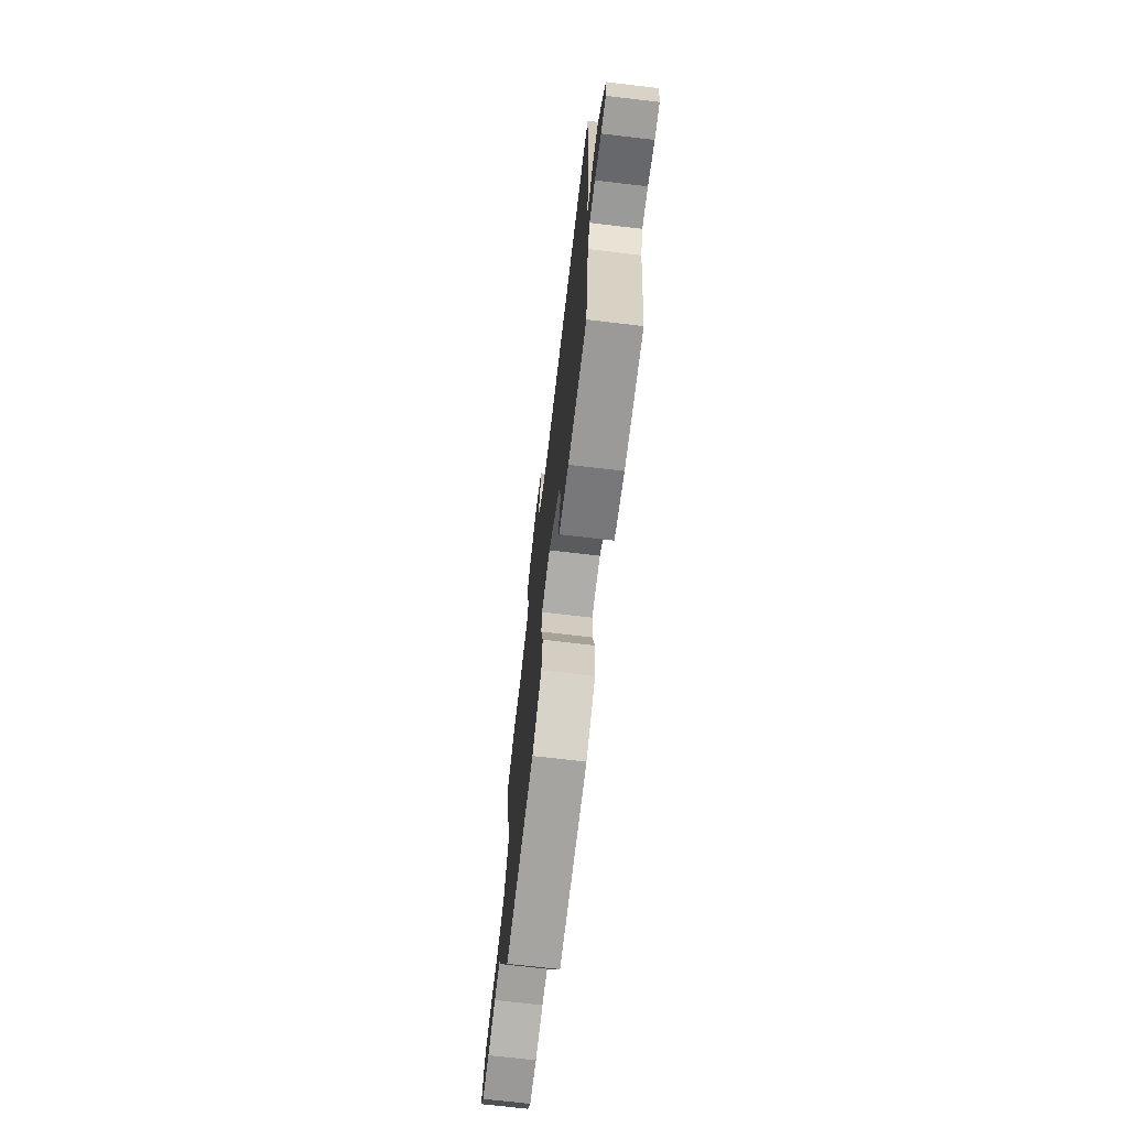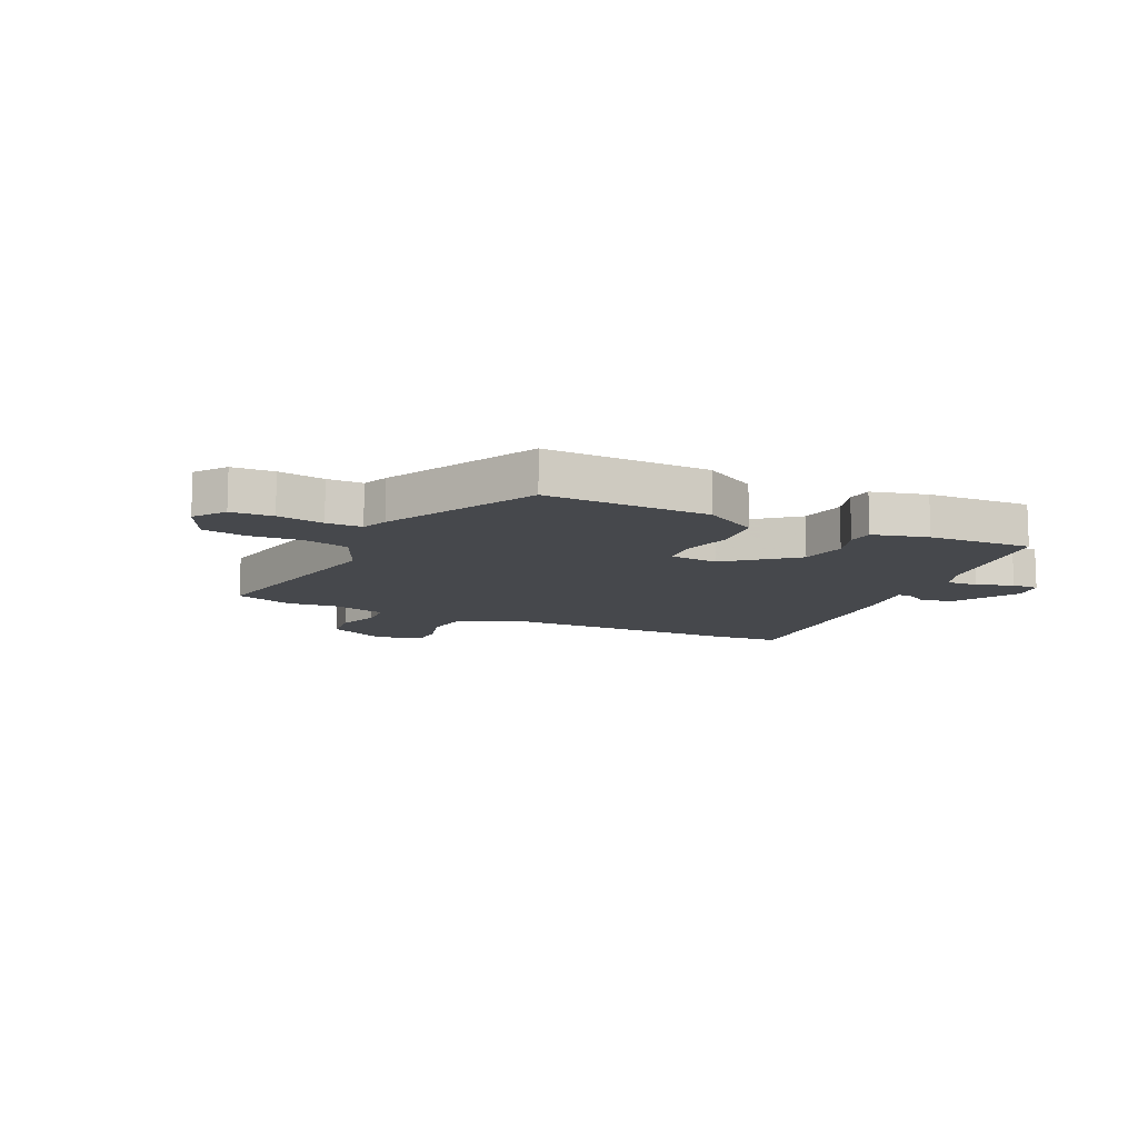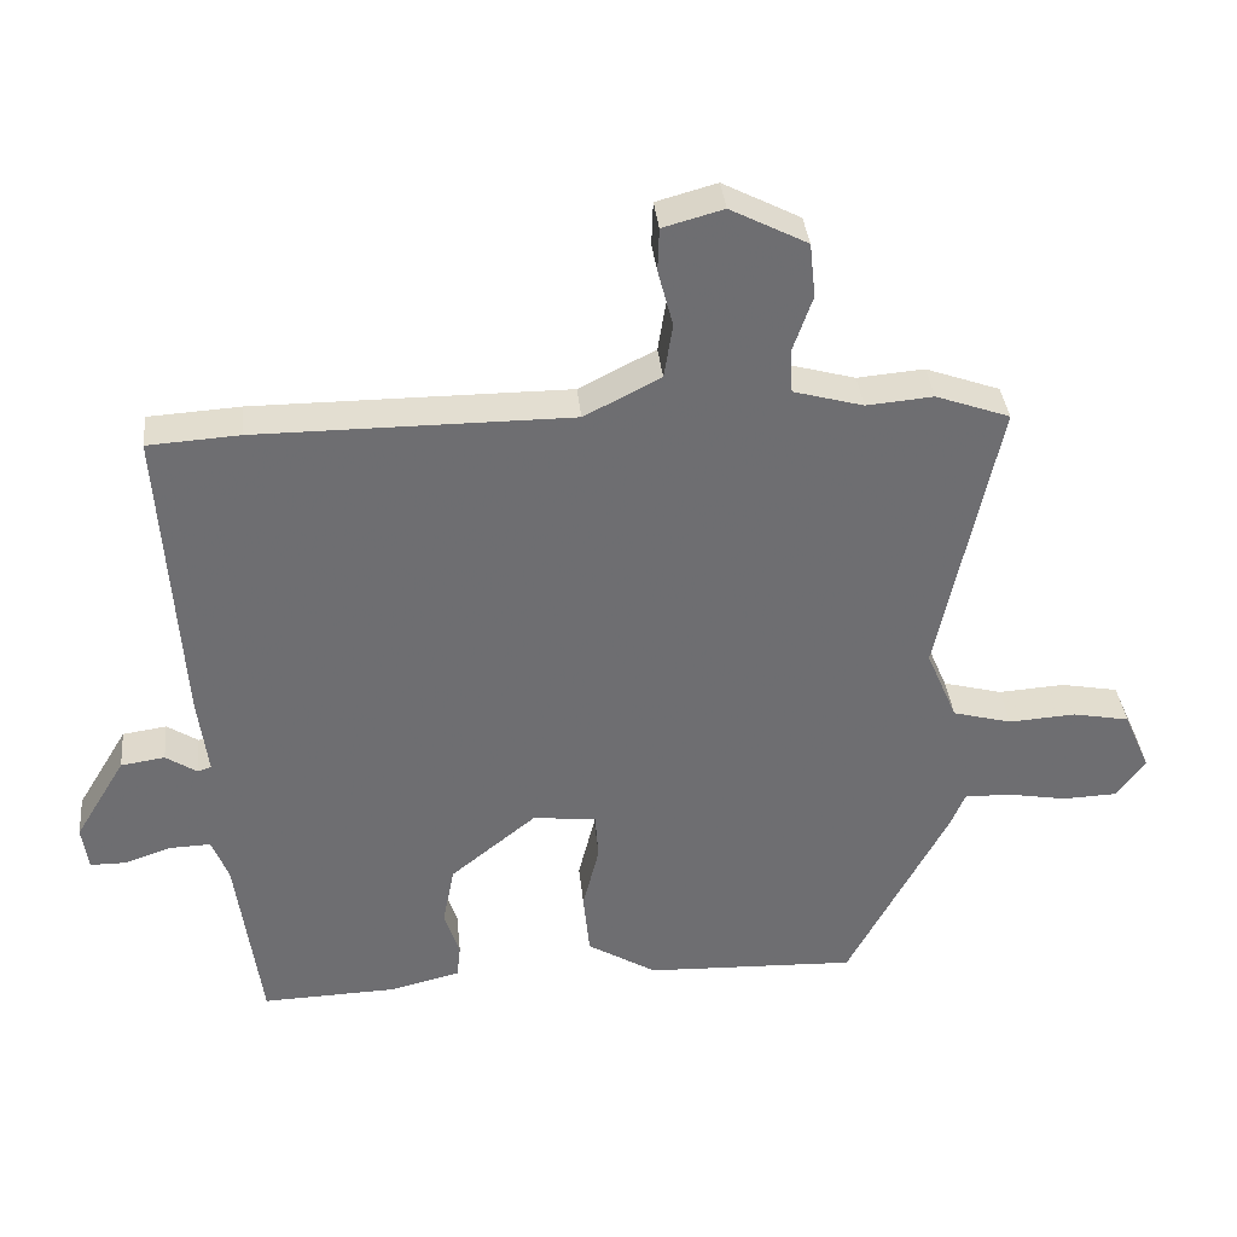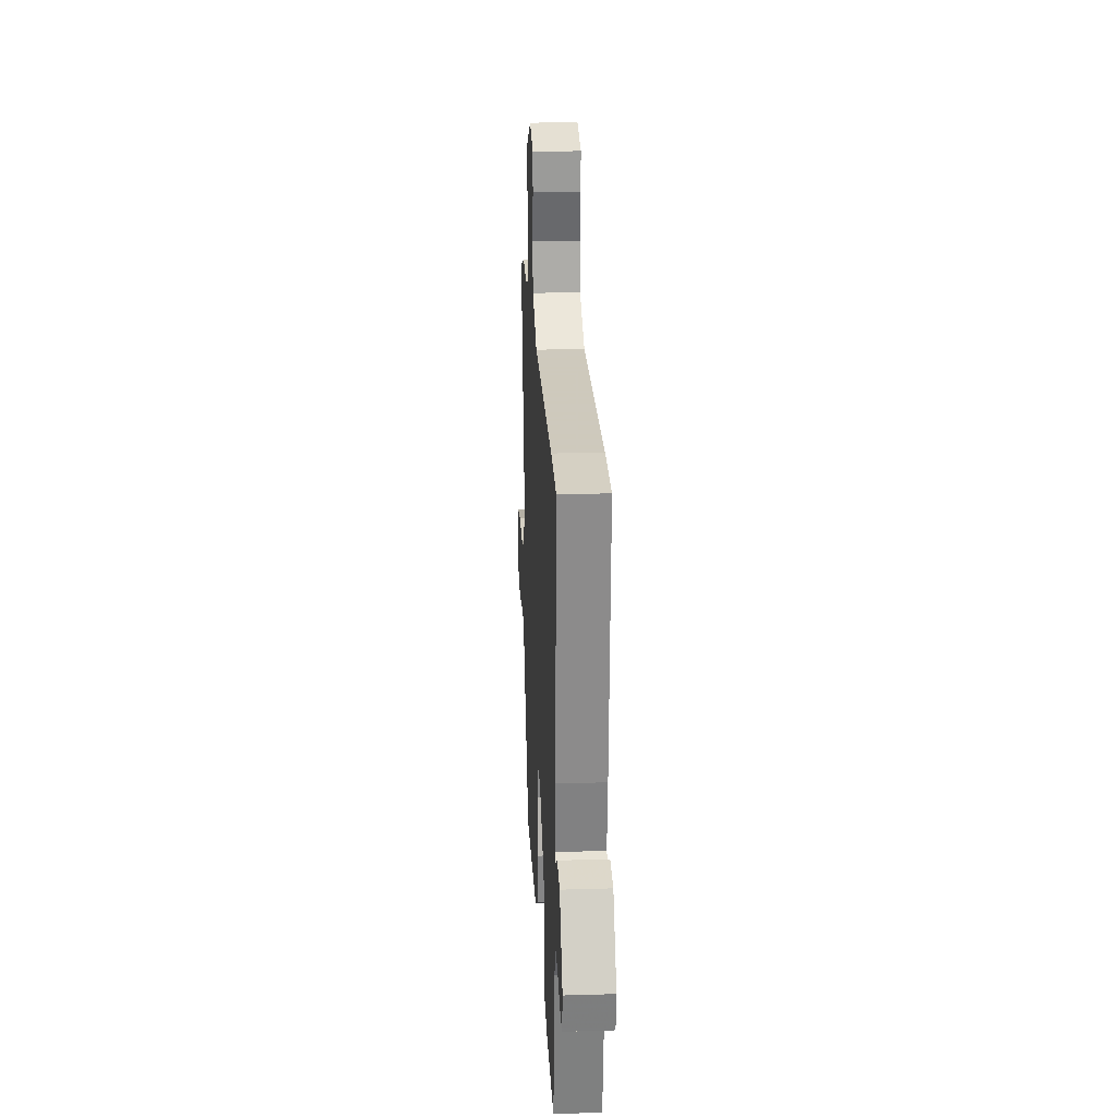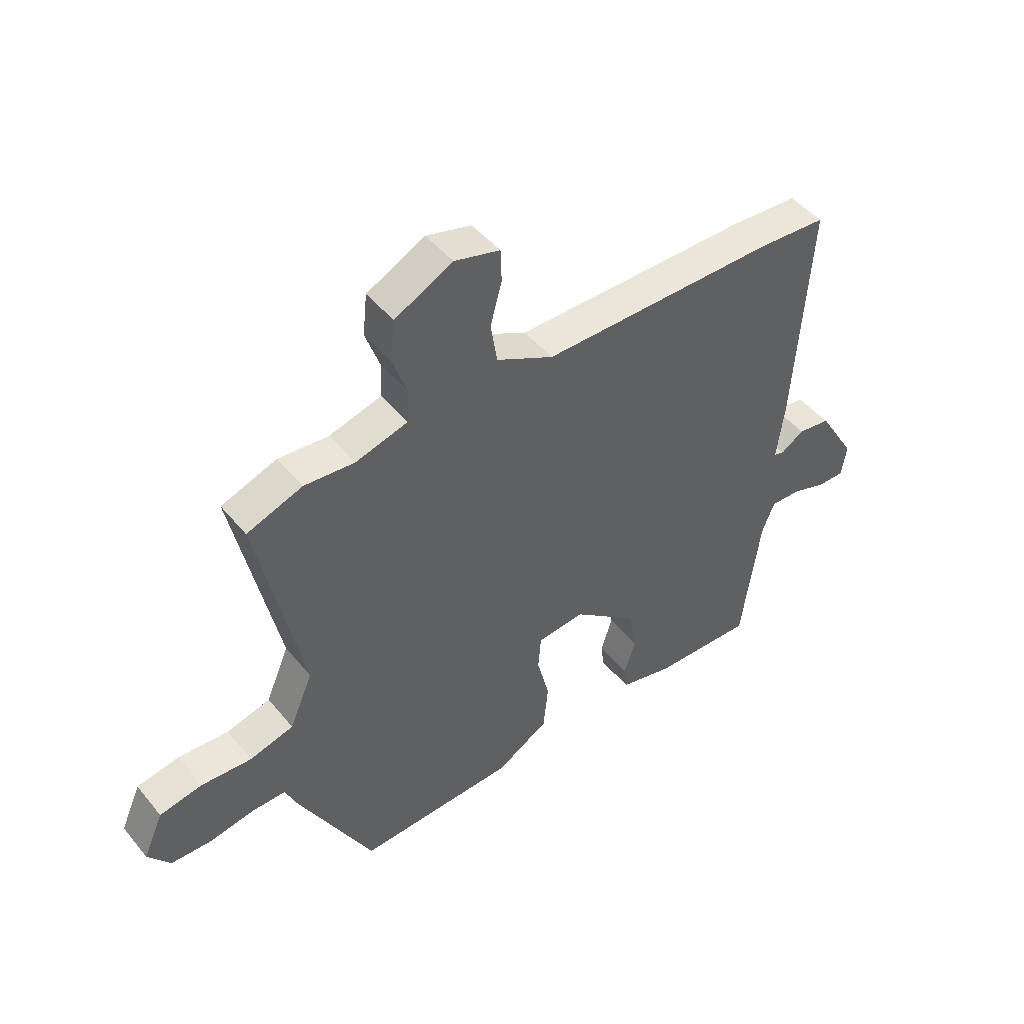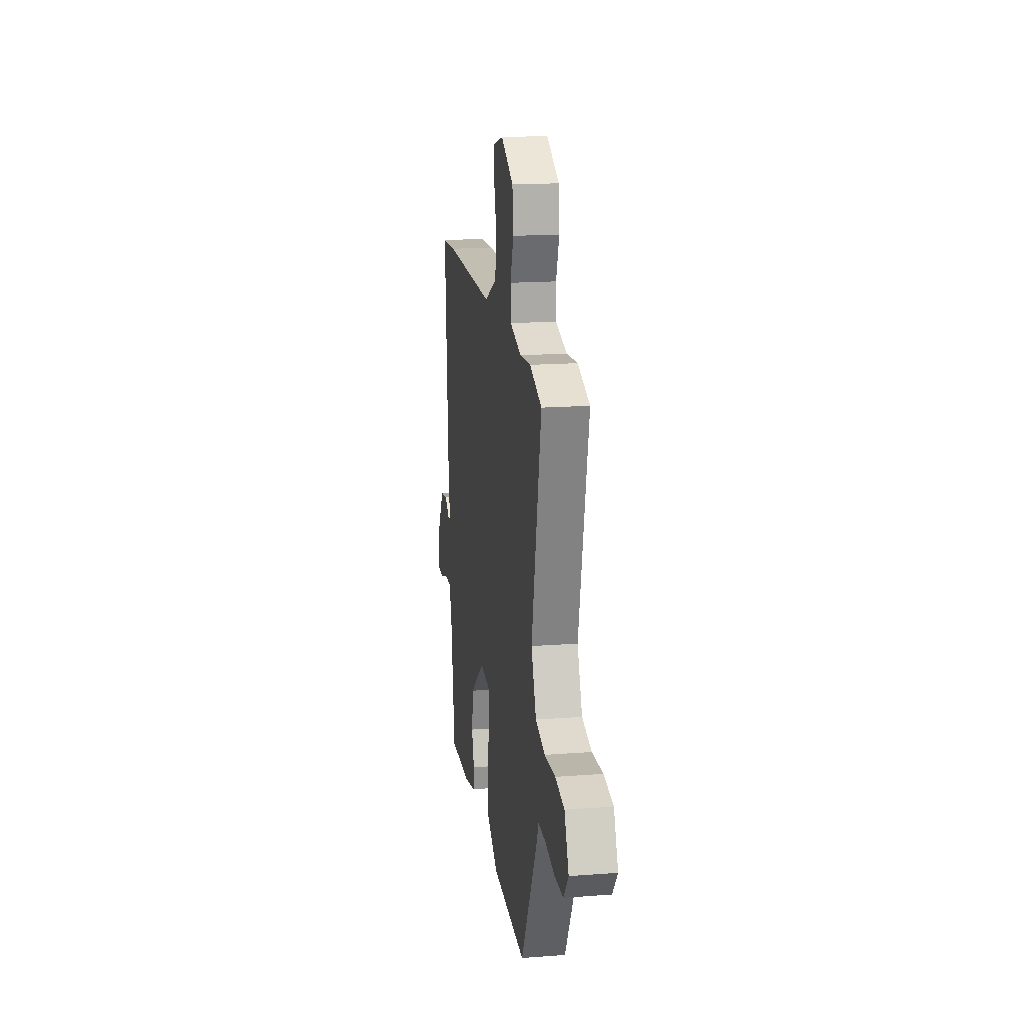
<metadata>
{"format":"obj","ext":"obj","renderer":"f3d","projection":"perspective","resolution":1024,"background":"white","views":[{"elev":-71.2,"azim":-96.7,"up":"+Z"},{"elev":-11.3,"azim":155.4,"up":"+Y"},{"elev":36.0,"azim":-5.7,"up":"+Z"},{"elev":22.6,"azim":-93.0,"up":"+Z"},{"elev":47.1,"azim":142.9,"up":"+Z"},{"elev":17.5,"azim":81.5,"up":"+Z"}]}
</metadata>
<code>
v 0.408 0.07 -0.489
v 0.114 0.07 -0.478
v 0.018 0.07 -0.42
v 0.009 0.07 -0.331
v 0.032 0.07 -0.239
v 0.027 0.07 -0.174
v -0.061 0.07 -0.165
v -0.18 0.07 -0.261
v -0.196 0.07 -0.344
v -0.175 0.07 -0.41
v -0.18 0.07 -0.456
v -0.279 0.07 -0.48
v -0.465 0.07 -0.486
v -0.499 0.07 -0.234
v -0.522 0.07 -0.175
v -0.579 0.07 -0.177
v -0.644 0.07 -0.199
v -0.693 0.07 -0.199
v -0.702 0.07 -0.138
v -0.632 0.07 -0.022
v -0.571 0.07 -0.013
v -0.528 0.07 -0.041
v -0.509 0.07 -0.035
v -0.523 0.07 0.076
v -0.55 0.07 0.497
v -0.423 0.07 0.505
v 0.013 0.07 0.505
v 0.119 0.07 0.559
v 0.131 0.07 0.635
v 0.11 0.07 0.714
v 0.112 0.07 0.774
v 0.196 0.07 0.797
v 0.303 0.07 0.742
v 0.311 0.07 0.666
v 0.284 0.07 0.589
v 0.287 0.07 0.527
v 0.384 0.07 0.5
v 0.477 0.07 0.508
v 0.58 0.07 0.471
v 0.497 0.07 0.08
v 0.54 0.07 -0.021
v 0.622 0.07 -0.043
v 0.715 0.07 -0.037
v 0.794 0.07 -0.052
v 0.831 0.07 -0.136
v 0.79 0.07 -0.19
v 0.715 0.07 -0.193
v 0.632 0.07 -0.178
v 0.568 0.07 -0.177
v 0.549 0.07 -0.223
v 0.408 0 -0.489
v 0.114 0 -0.478
v 0.018 0 -0.42
v 0.009 0 -0.331
v 0.032 0 -0.239
v 0.027 0 -0.174
v -0.061 0 -0.165
v -0.18 0 -0.261
v -0.196 0 -0.344
v -0.175 0 -0.41
v -0.18 0 -0.456
v -0.279 0 -0.48
v -0.465 0 -0.486
v -0.499 0 -0.234
v -0.522 0 -0.175
v -0.579 0 -0.177
v -0.644 0 -0.199
v -0.693 0 -0.199
v -0.702 0 -0.138
v -0.632 0 -0.022
v -0.571 0 -0.013
v -0.528 0 -0.041
v -0.509 0 -0.035
v -0.523 0 0.076
v -0.55 0 0.497
v -0.423 0 0.505
v 0.013 0 0.505
v 0.119 0 0.559
v 0.131 0 0.635
v 0.11 0 0.714
v 0.112 0 0.774
v 0.196 0 0.797
v 0.303 0 0.742
v 0.311 0 0.666
v 0.284 0 0.589
v 0.287 0 0.527
v 0.384 0 0.5
v 0.477 0 0.508
v 0.58 0 0.471
v 0.497 0 0.08
v 0.54 0 -0.021
v 0.622 0 -0.043
v 0.715 0 -0.037
v 0.794 0 -0.052
v 0.831 0 -0.136
v 0.79 0 -0.19
v 0.715 0 -0.193
v 0.632 0 -0.178
v 0.568 0 -0.177
v 0.549 0 -0.223
f 3 4 5
f 2 3 5
f 1 2 5
f 50 1 5
f 49 50 5
f 46 47 48
f 45 46 48
f 44 45 48
f 43 44 48
f 42 43 48
f 41 42 48 49
f 49 5 6
f 41 49 6
f 40 41 6
f 40 6 7
f 39 40 7
f 38 39 7
f 37 38 7
f 33 34 35
f 32 33 35
f 31 32 35
f 30 31 35
f 29 30 35
f 28 29 35 36
f 37 7 8
f 36 37 8
f 28 36 8
f 27 28 8
f 26 27 8
f 25 26 8
f 24 25 8
f 23 24 8
f 20 21 22
f 19 20 22
f 18 19 22
f 17 18 22
f 16 17 22
f 15 16 22 23
f 12 13 14
f 11 12 14
f 10 11 14
f 9 10 14
f 14 15 23
f 9 14 23
f 8 9 23
f 55 54 53
f 55 53 52
f 55 52 51
f 55 51 100
f 55 100 99
f 98 97 96
f 98 96 95
f 98 95 94
f 98 94 93
f 98 93 92
f 99 98 92 91
f 56 55 99
f 56 99 91
f 56 91 90
f 57 56 90
f 57 90 89
f 57 89 88
f 57 88 87
f 85 84 83
f 85 83 82
f 85 82 81
f 85 81 80
f 85 80 79
f 86 85 79 78
f 58 57 87
f 58 87 86
f 58 86 78
f 58 78 77
f 58 77 76
f 58 76 75
f 58 75 74
f 58 74 73
f 72 71 70
f 72 70 69
f 72 69 68
f 72 68 67
f 72 67 66
f 73 72 66 65
f 64 63 62
f 64 62 61
f 64 61 60
f 64 60 59
f 73 65 64
f 73 64 59
f 73 59 58
f 1 51 52 2
f 2 52 53 3
f 3 53 54 4
f 4 54 55 5
f 5 55 56 6
f 6 56 57 7
f 7 57 58 8
f 8 58 59 9
f 9 59 60 10
f 10 60 61 11
f 11 61 62 12
f 12 62 63 13
f 13 63 64 14
f 14 64 65 15
f 15 65 66 16
f 16 66 67 17
f 17 67 68 18
f 18 68 69 19
f 19 69 70 20
f 20 70 71 21
f 21 71 72 22
f 22 72 73 23
f 23 73 74 24
f 24 74 75 25
f 25 75 76 26
f 26 76 77 27
f 27 77 78 28
f 28 78 79 29
f 29 79 80 30
f 30 80 81 31
f 31 81 82 32
f 32 82 83 33
f 33 83 84 34
f 34 84 85 35
f 35 85 86 36
f 36 86 87 37
f 37 87 88 38
f 38 88 89 39
f 39 89 90 40
f 40 90 91 41
f 41 91 92 42
f 42 92 93 43
f 43 93 94 44
f 44 94 95 45
f 45 95 96 46
f 46 96 97 47
f 47 97 98 48
f 48 98 99 49
f 49 99 100 50
f 50 100 51 1

</code>
